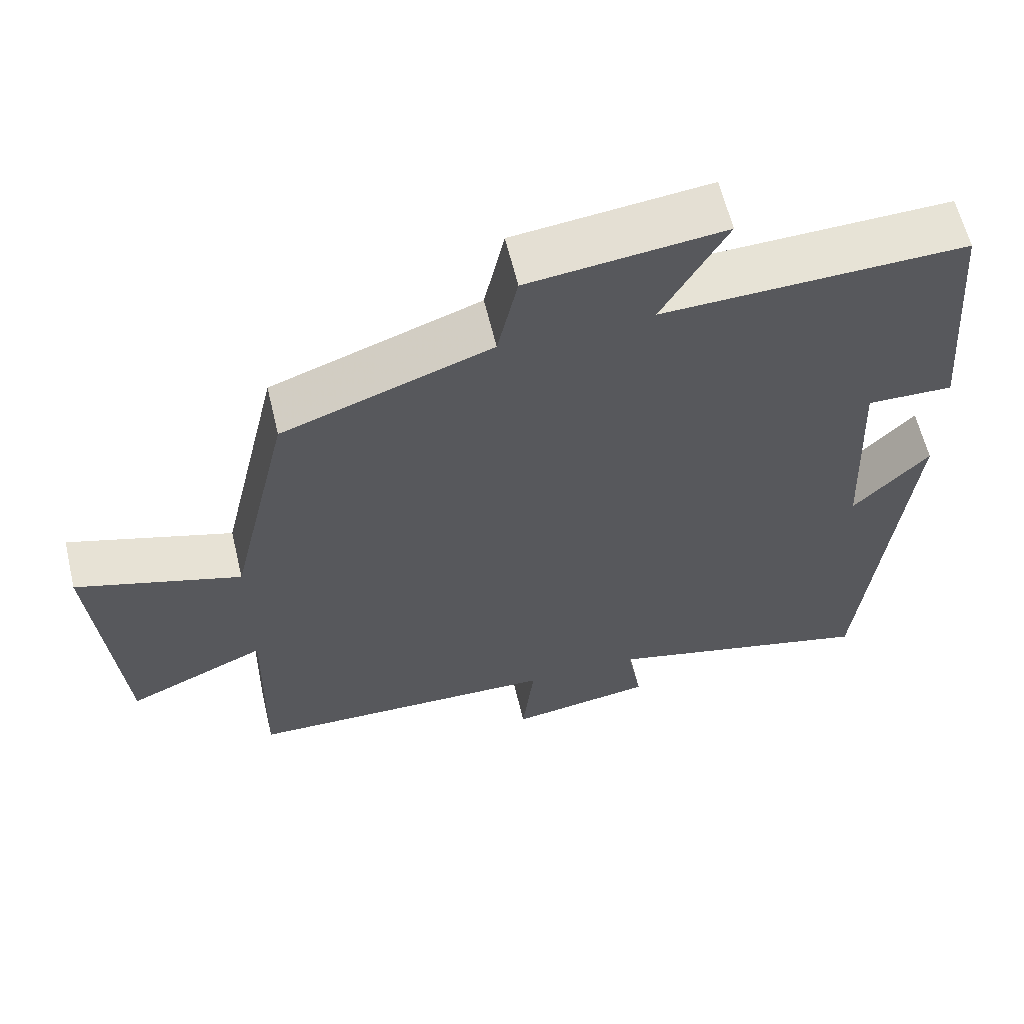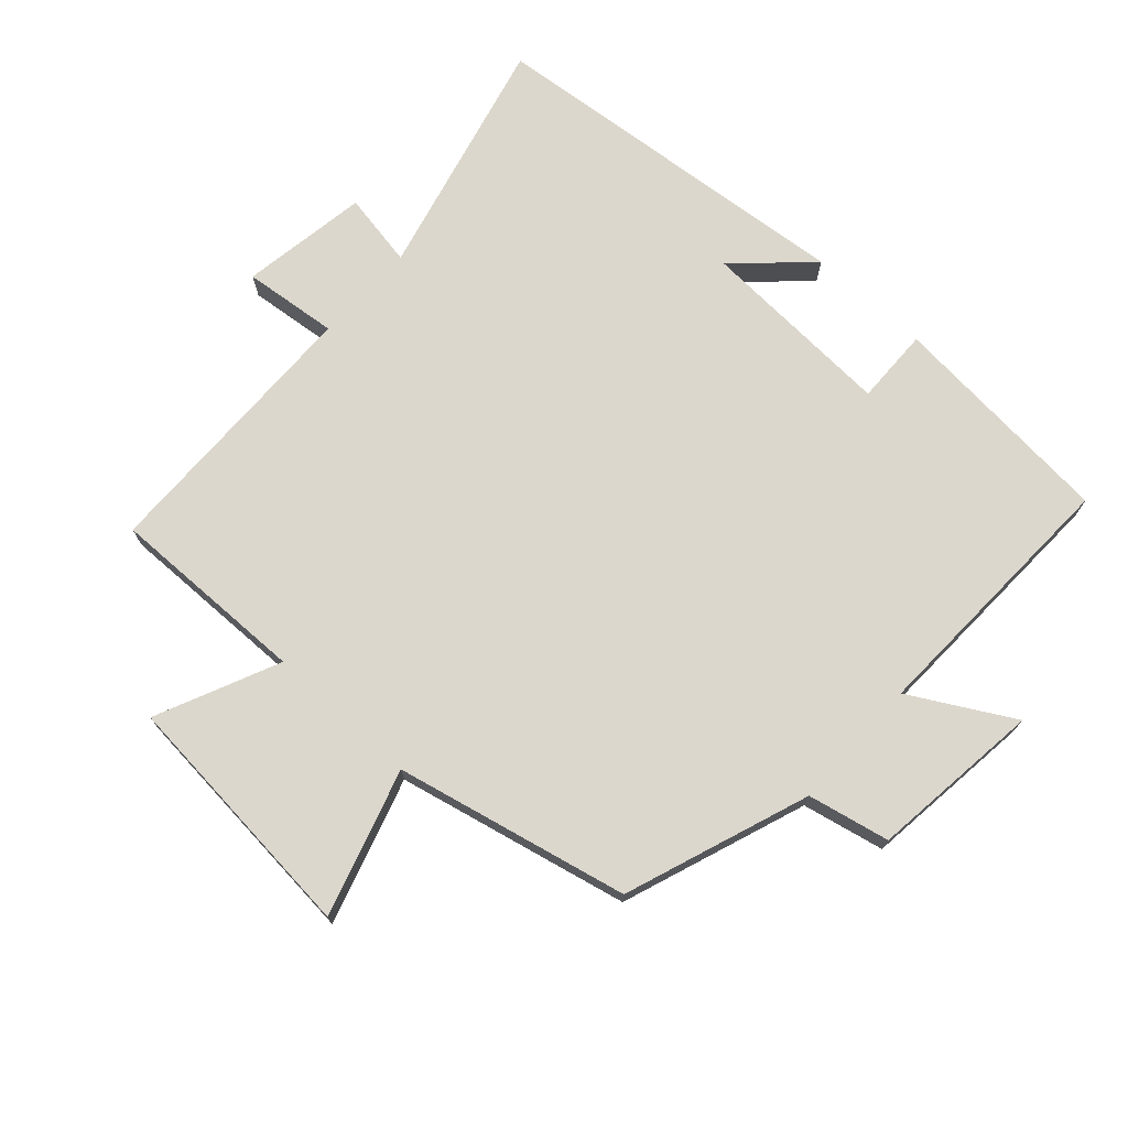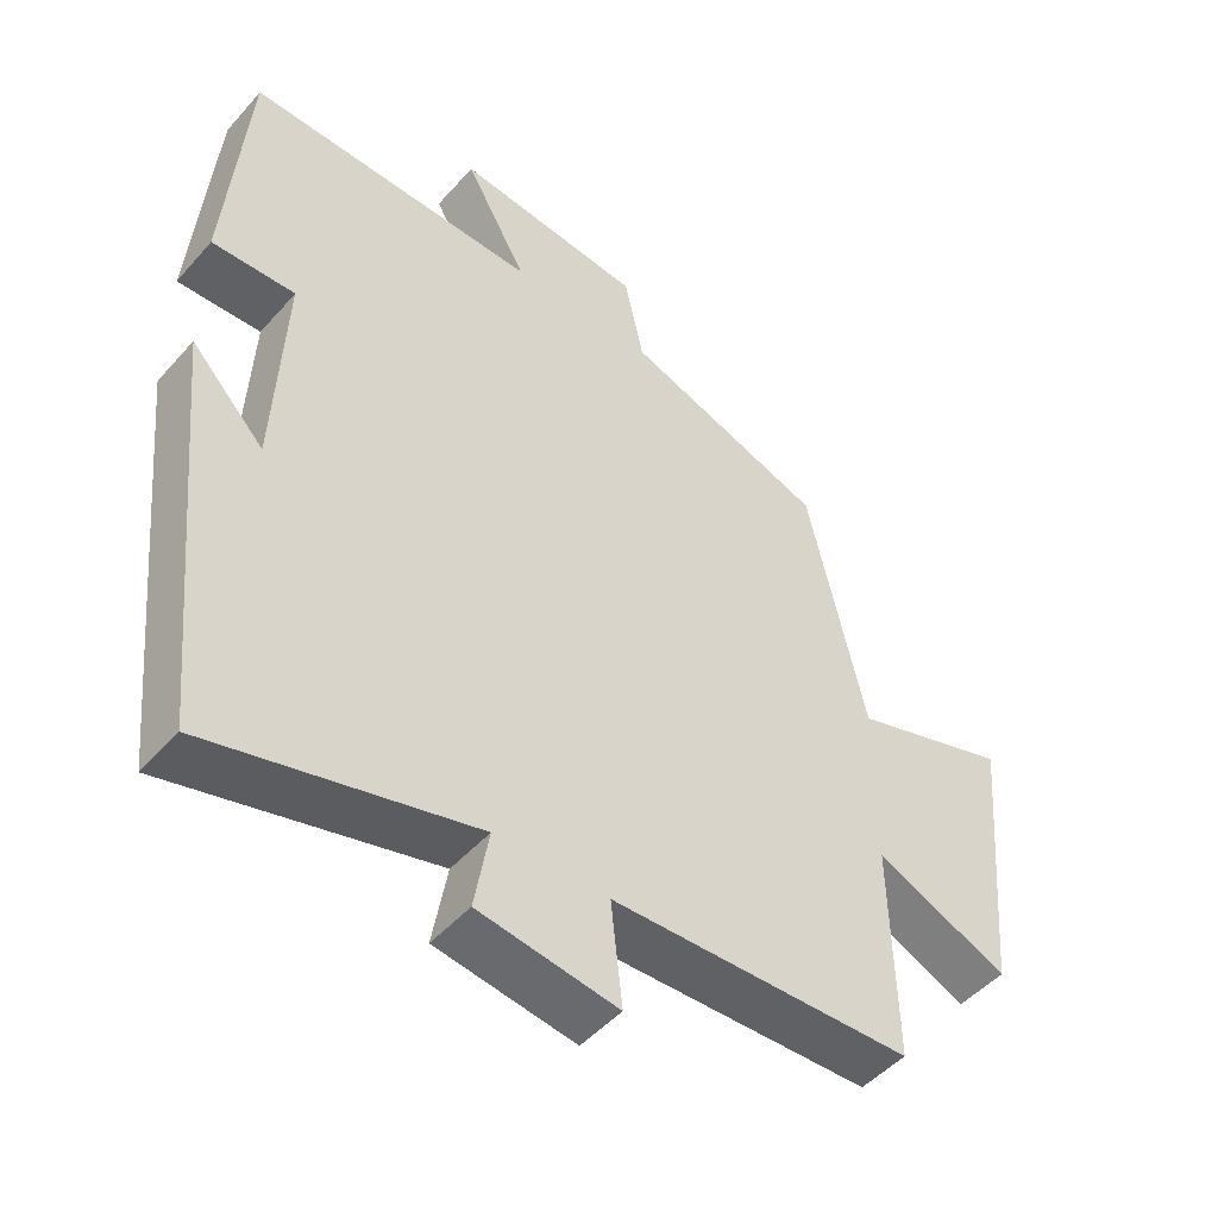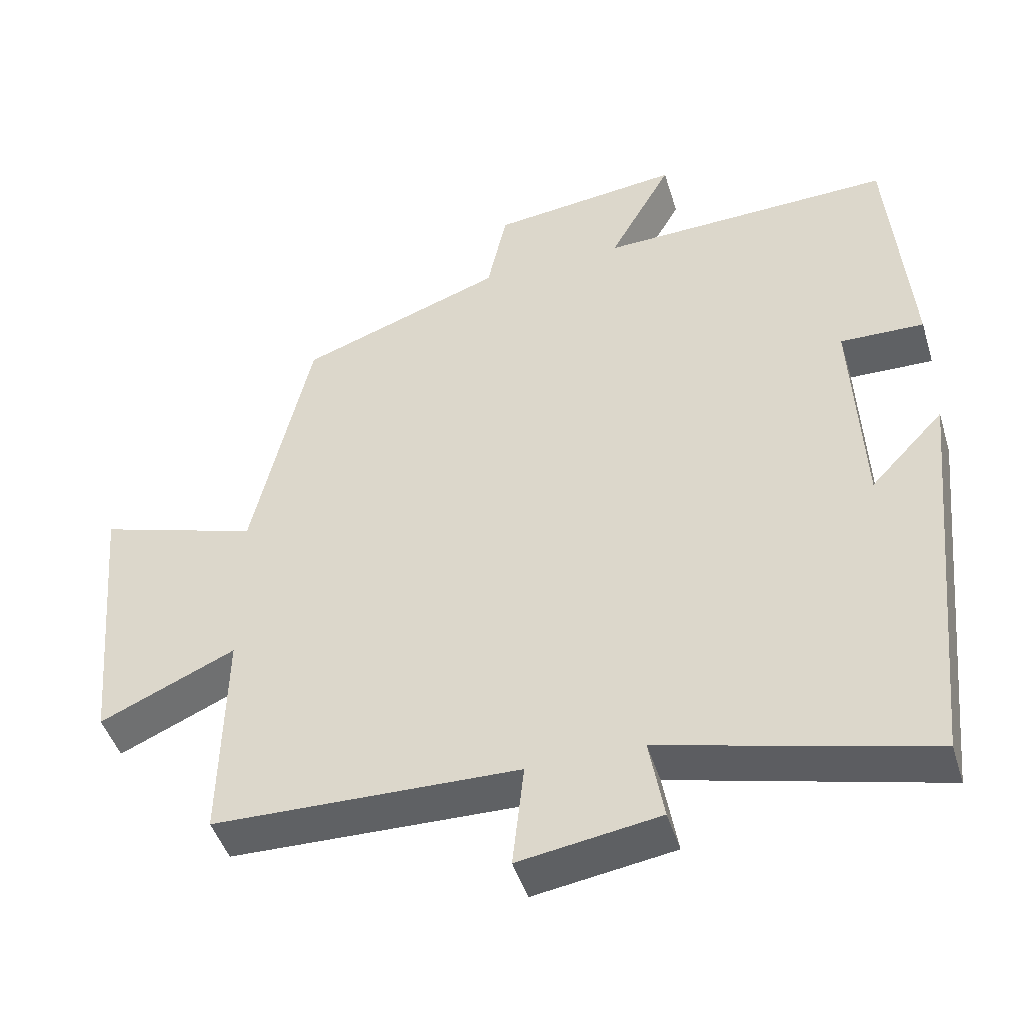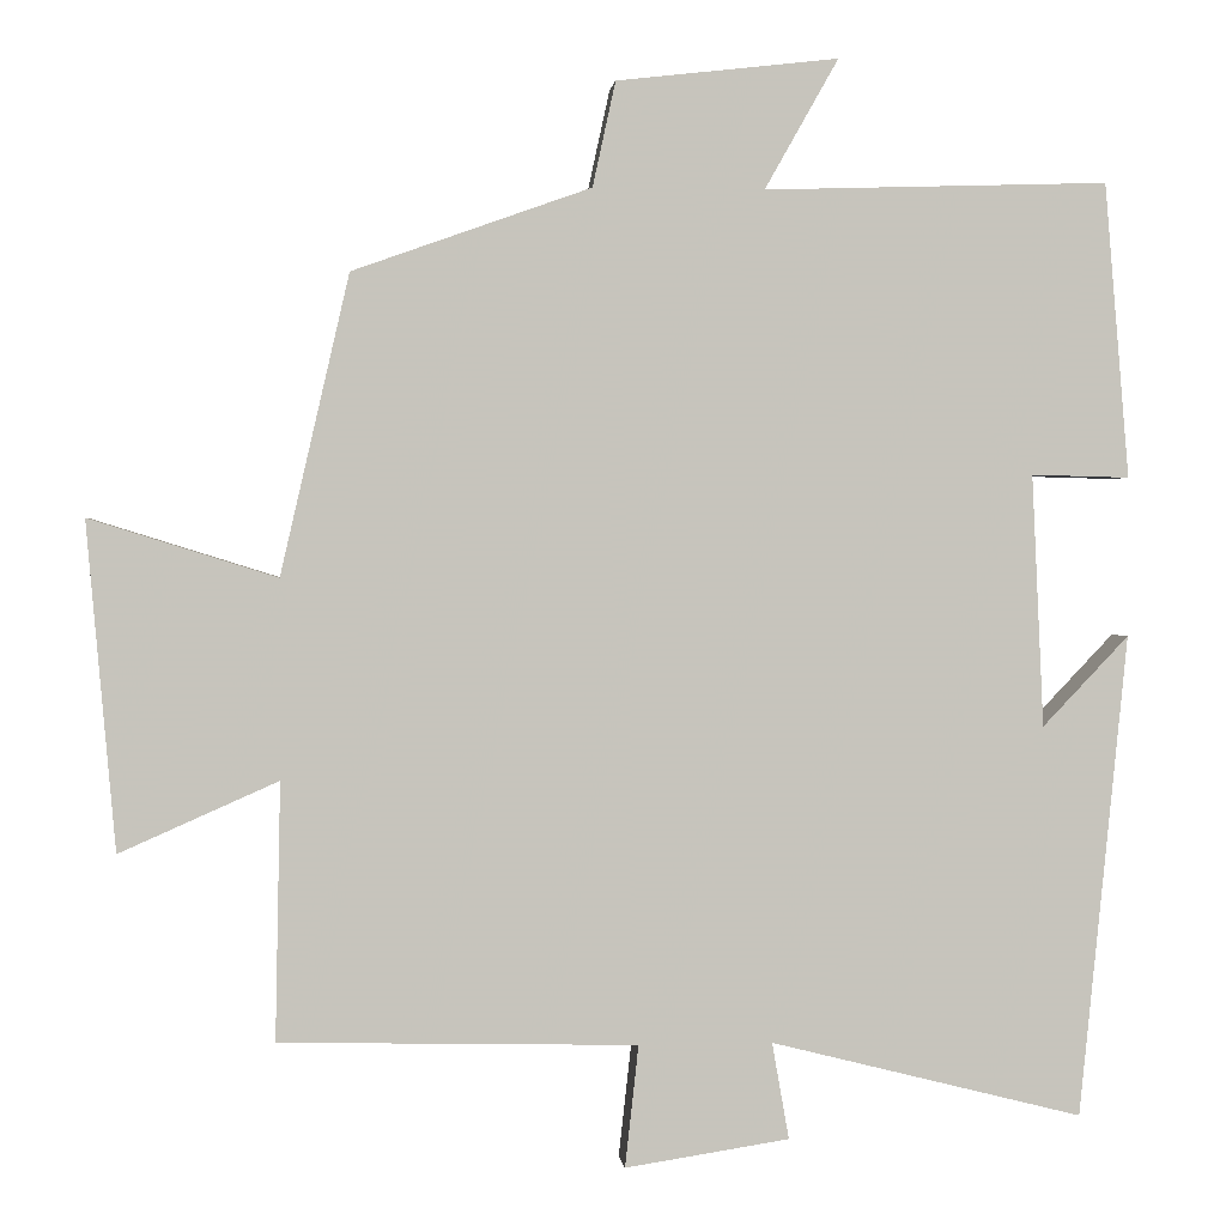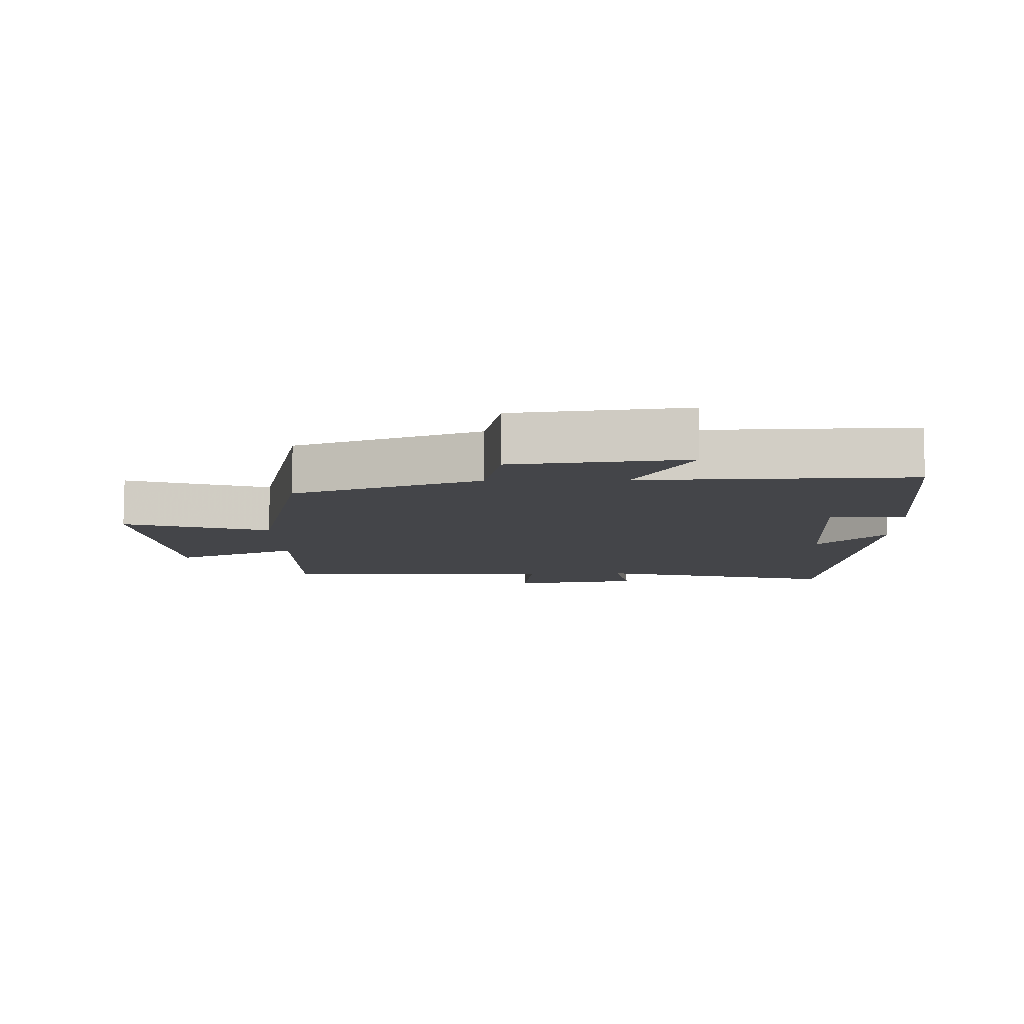
<metadata>
{"format":"obj","ext":"obj","renderer":"f3d","projection":"perspective","resolution":1024,"background":"white","views":[{"elev":61.3,"azim":-13.4,"up":"+Z"},{"elev":72.9,"azim":-47.6,"up":"+Y"},{"elev":-48.3,"azim":140.7,"up":"+Z"},{"elev":-46.0,"azim":16.8,"up":"+Z"},{"elev":1.2,"azim":-5.8,"up":"+Z"},{"elev":-9.1,"azim":1.3,"up":"+Y"}]}
</metadata>
<code>
v -0.419 0.07 0.4
v -0.138 0.07 0.5
v -0.111 0.07 0.624
v 0.151 0.07 0.654
v 0.064 0.07 0.5
v 0.471 0.07 0.513
v 0.5 0.07 0.165
v 0.384 0.07 0.168
v 0.398 0.07 -0.13
v 0.5 0.07 -0.023
v 0.443 0.07 -0.593
v 0.074 0.07 -0.5
v 0.094 0.07 -0.614
v -0.1 0.07 -0.644
v -0.084 0.07 -0.5
v -0.506 0.07 -0.49
v -0.5 0.07 -0.187
v -0.687 0.07 -0.27
v -0.721 0.07 0.116
v -0.5 0.07 0.047
v -0.419 0 0.4
v -0.138 0 0.5
v -0.111 0 0.624
v 0.151 0 0.654
v 0.064 0 0.5
v 0.471 0 0.513
v 0.5 0 0.165
v 0.384 0 0.168
v 0.398 0 -0.13
v 0.5 0 -0.023
v 0.443 0 -0.593
v 0.074 0 -0.5
v 0.094 0 -0.614
v -0.1 0 -0.644
v -0.084 0 -0.5
v -0.506 0 -0.49
v -0.5 0 -0.187
v -0.687 0 -0.27
v -0.721 0 0.116
v -0.5 0 0.047
f 17 18 19 20
f 17 20 1 2
f 15 16 17 2
f 12 13 14 15
f 12 15 2 3
f 9 10 11 12
f 8 9 12 3
f 5 6 7 8
f 5 8 3
f 3 4 5
f 40 39 38 37
f 22 21 40 37
f 22 37 36 35
f 35 34 33 32
f 23 22 35 32
f 32 31 30 29
f 23 32 29 28
f 28 27 26 25
f 23 28 25
f 25 24 23
f 1 21 22 2
f 2 22 23 3
f 3 23 24 4
f 4 24 25 5
f 5 25 26 6
f 6 26 27 7
f 7 27 28 8
f 8 28 29 9
f 9 29 30 10
f 10 30 31 11
f 11 31 32 12
f 12 32 33 13
f 13 33 34 14
f 14 34 35 15
f 15 35 36 16
f 16 36 37 17
f 17 37 38 18
f 18 38 39 19
f 19 39 40 20
f 20 40 21 1

</code>
